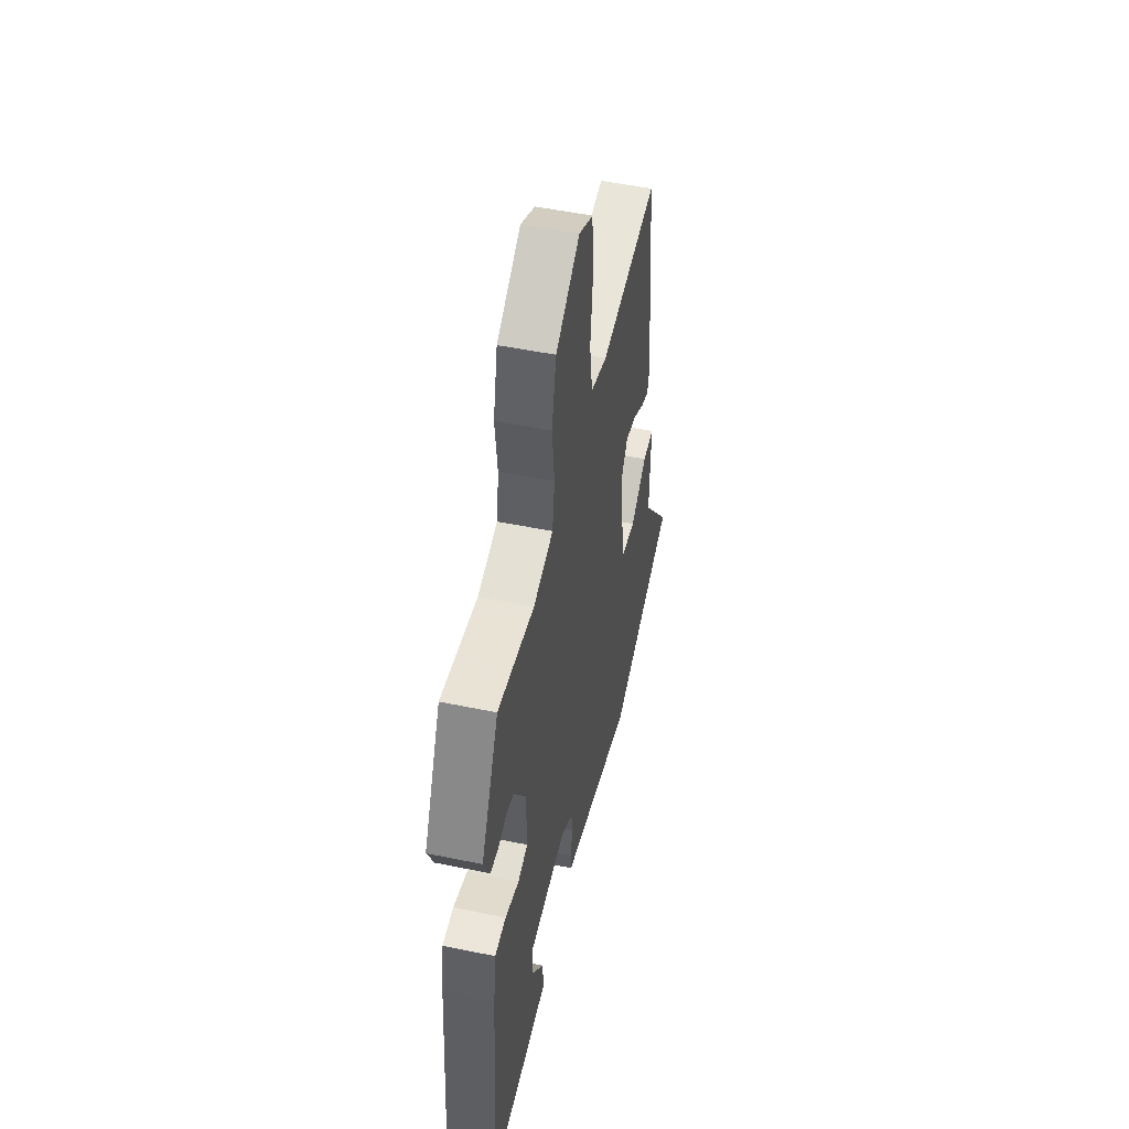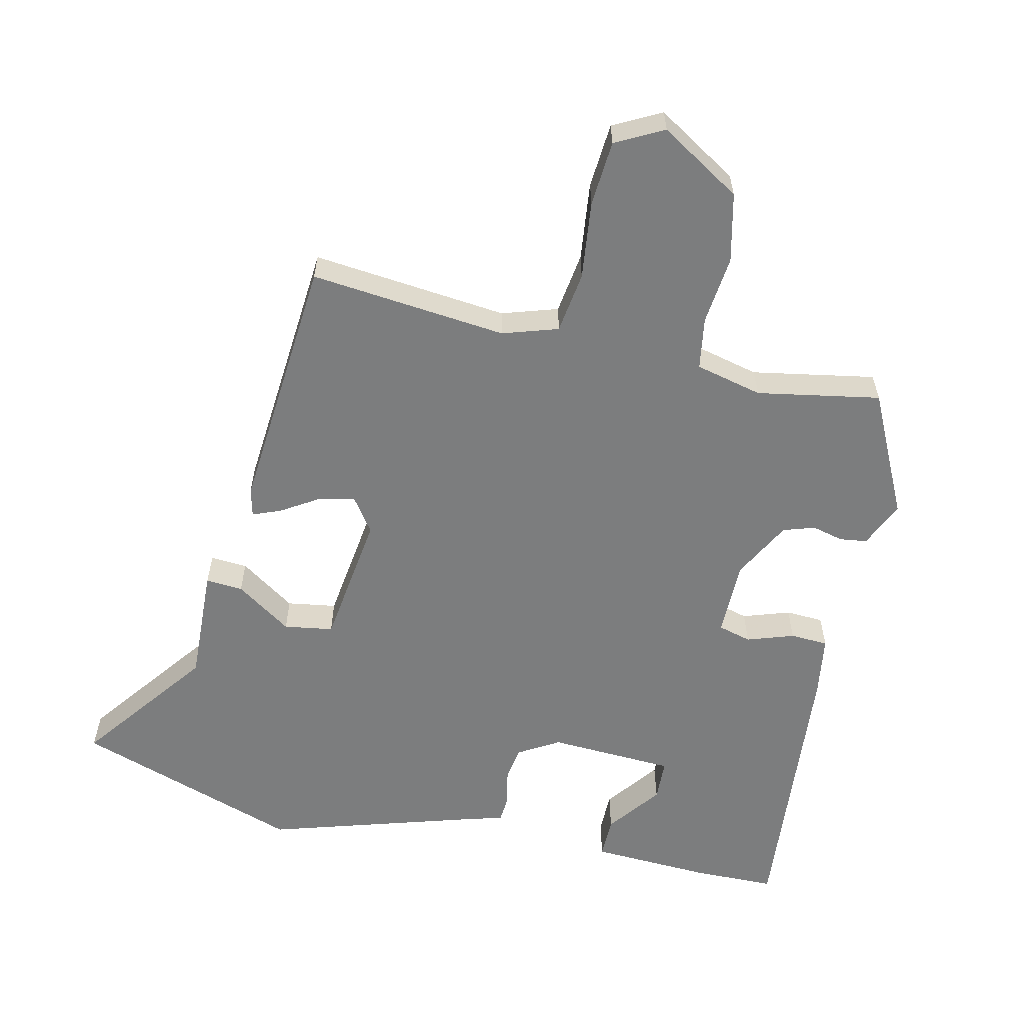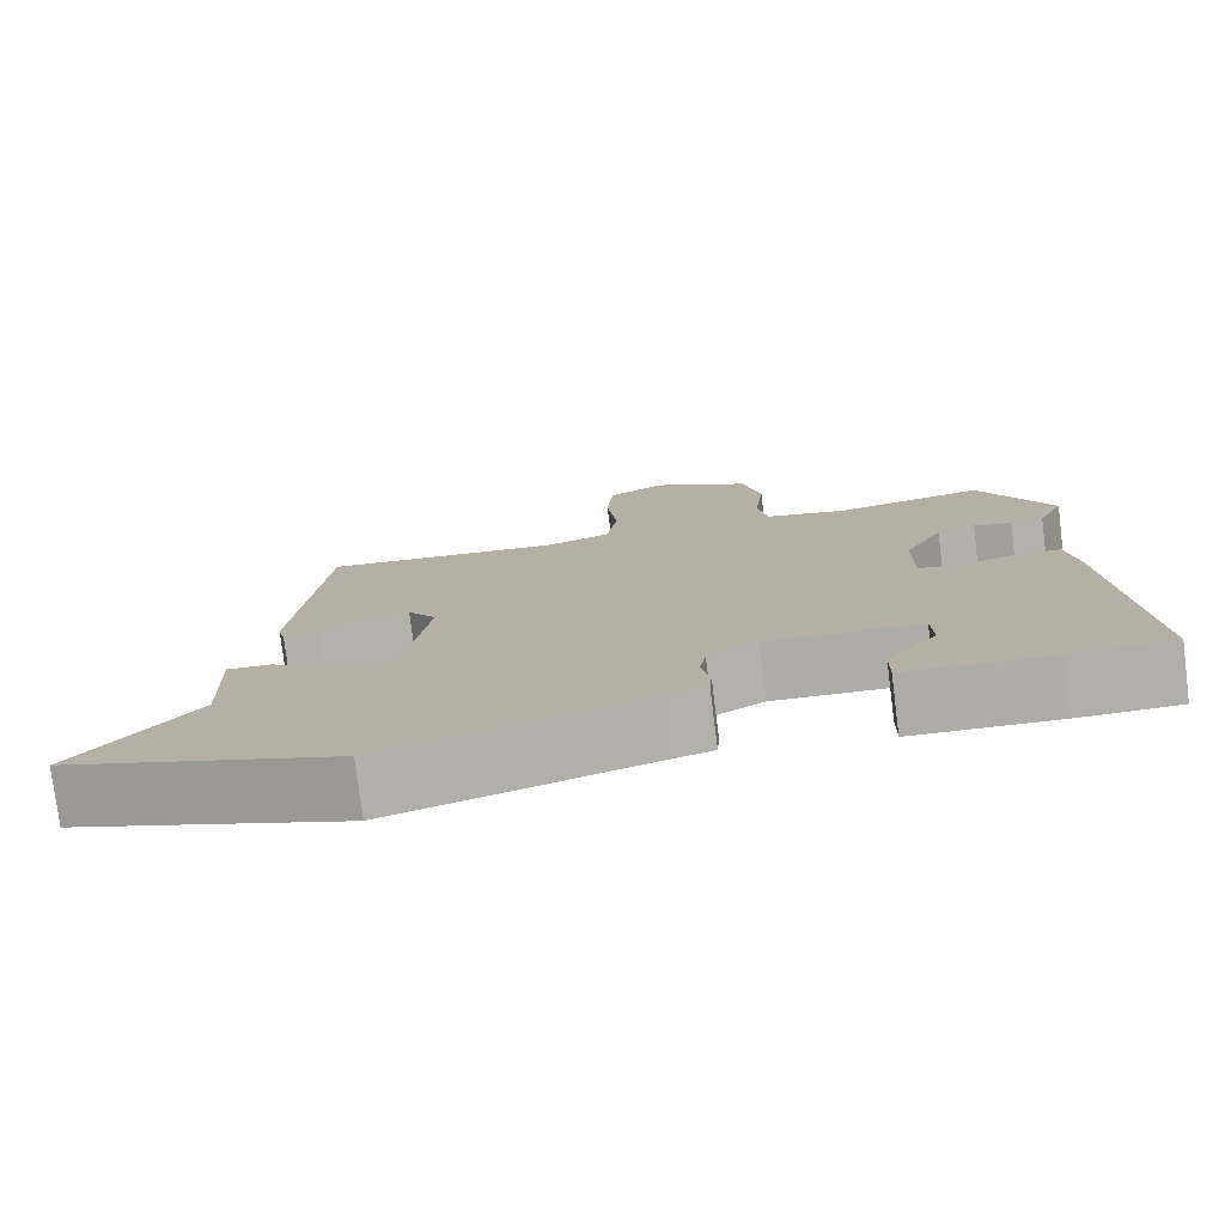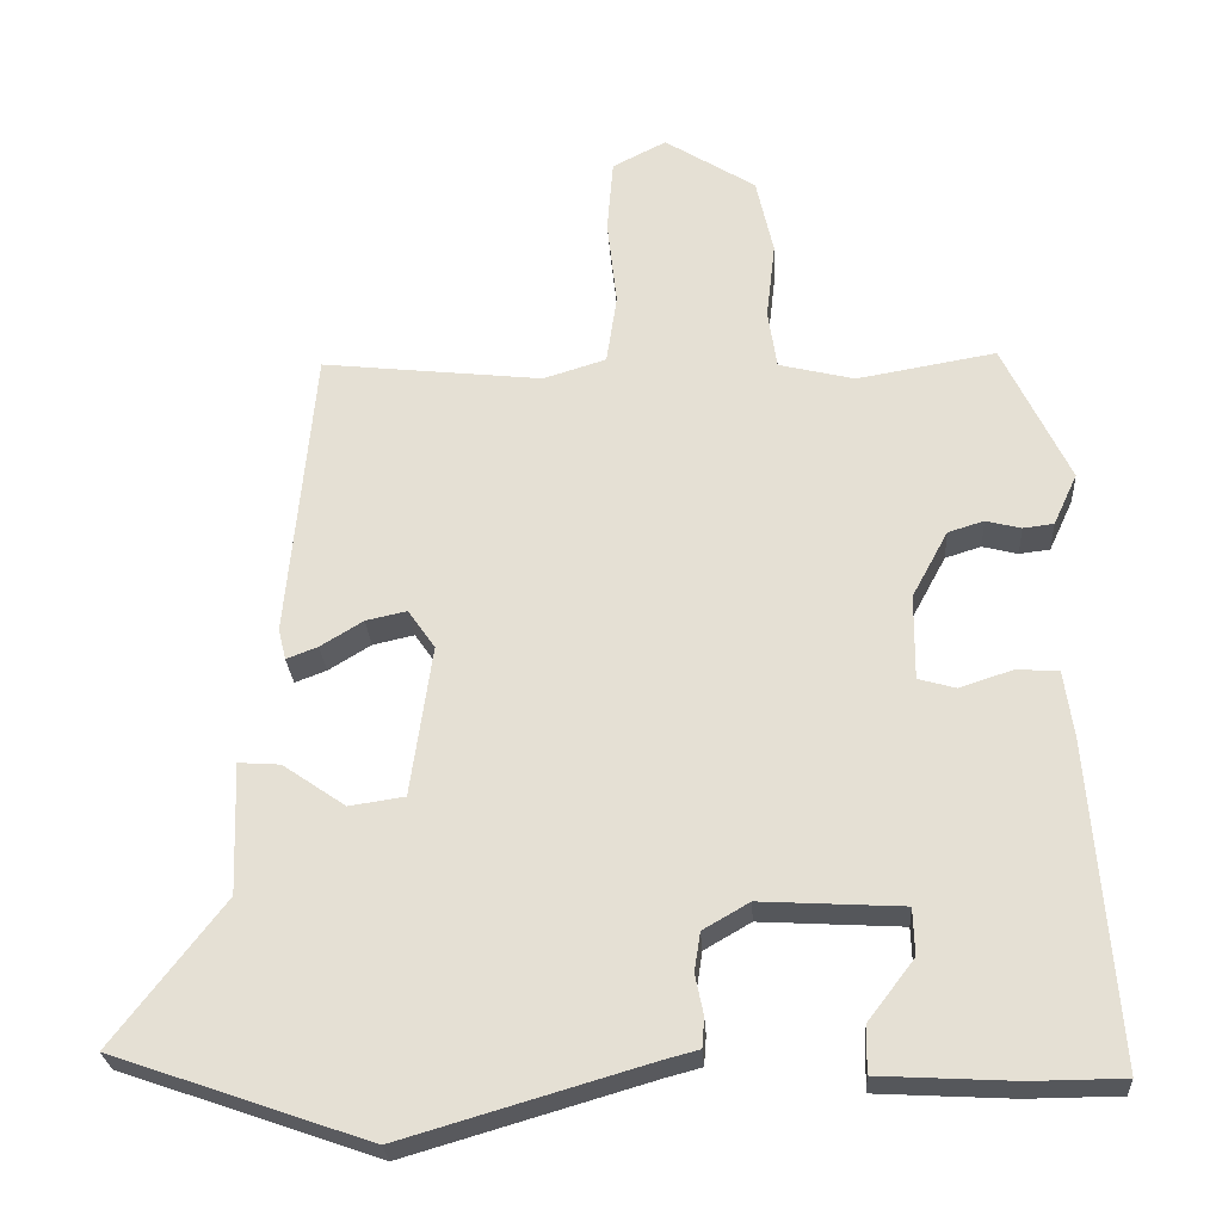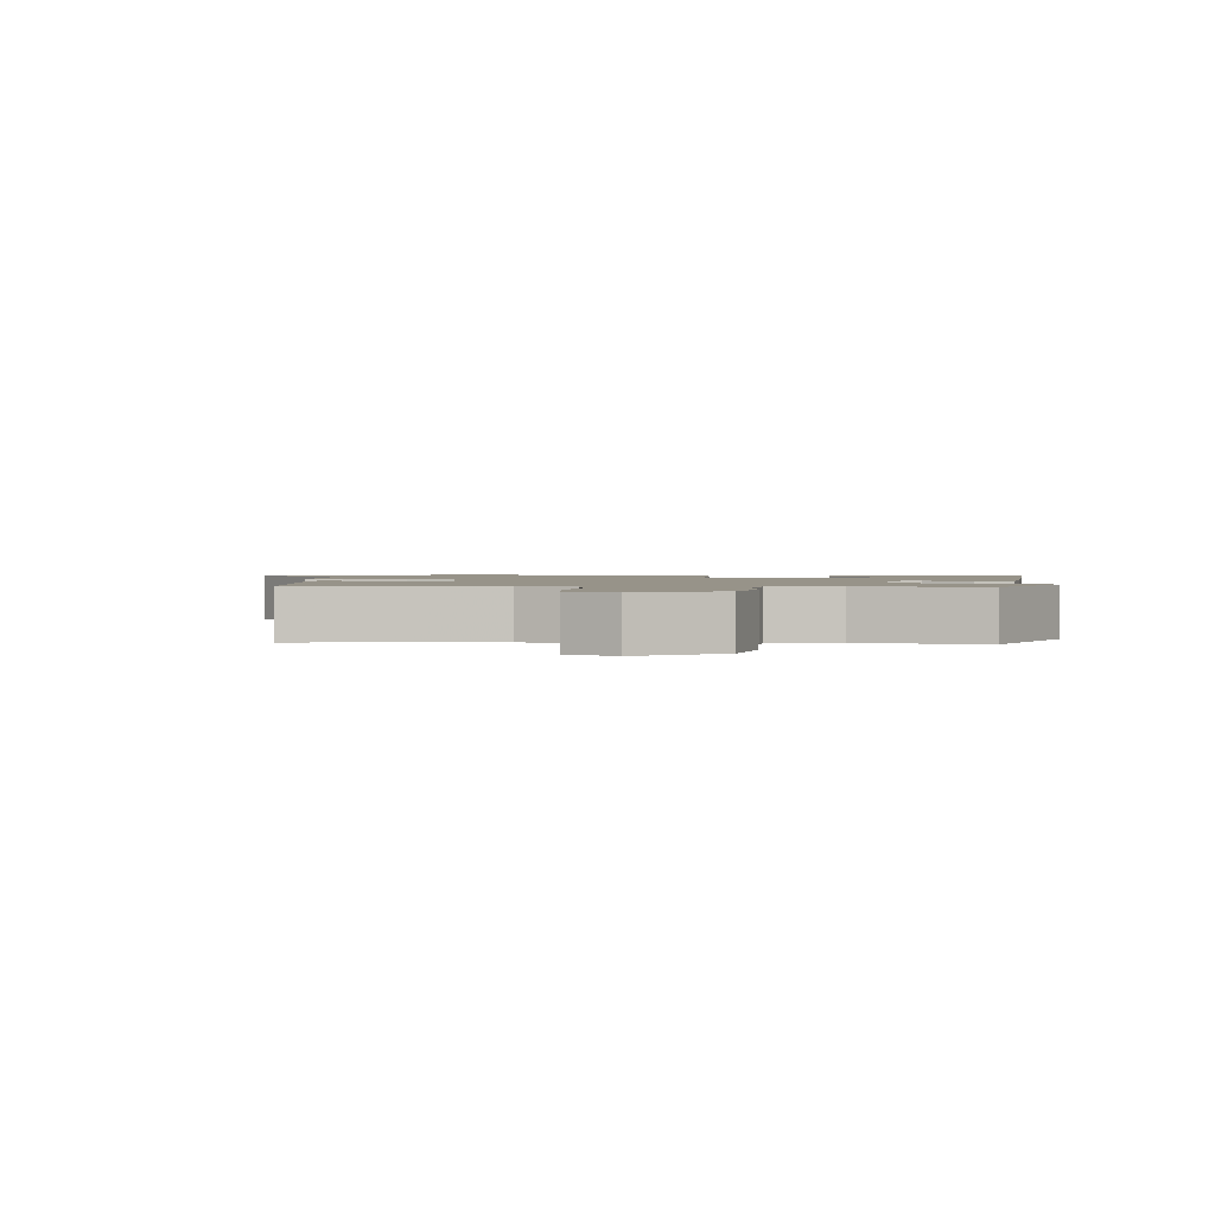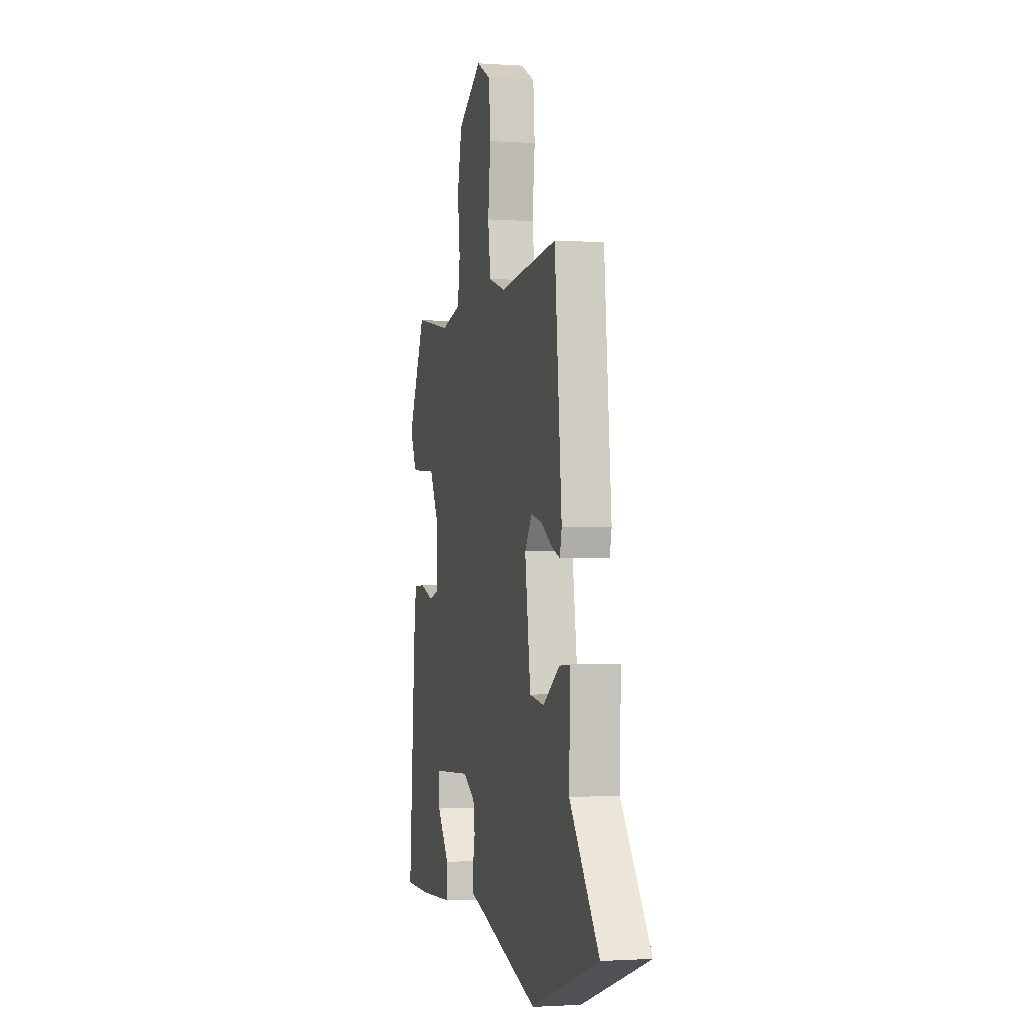
<metadata>
{"format":"obj","ext":"obj","renderer":"f3d","projection":"perspective","resolution":1024,"background":"white","views":[{"elev":50.6,"azim":102.7,"up":"+Z"},{"elev":-59.0,"azim":-12.3,"up":"+Y"},{"elev":-77.7,"azim":7.2,"up":"+Z"},{"elev":-26.6,"azim":3.6,"up":"+Z"},{"elev":1.5,"azim":5.0,"up":"+Y"},{"elev":-1.4,"azim":-103.9,"up":"+Z"}]}
</metadata>
<code>
v -0.445 0.07 0.502
v -0.149 0.07 0.469
v -0.065 0.07 0.495
v -0.051 0.07 0.588
v -0.064 0.07 0.706
v -0.056 0.07 0.805
v 0.016 0.07 0.842
v 0.138 0.07 0.765
v 0.161 0.07 0.661
v 0.149 0.07 0.557
v 0.161 0.07 0.478
v 0.262 0.07 0.453
v 0.448 0.07 0.485
v 0.537 0.07 0.298
v 0.505 0.07 0.229
v 0.464 0.07 0.224
v 0.417 0.07 0.236
v 0.369 0.07 0.221
v 0.321 0.07 0.132
v 0.32 0.07 0.017
v 0.37 0.07 0.003
v 0.441 0.07 0.026
v 0.498 0.07 0.023
v 0.511 0.07 -0.069
v 0.544 0.07 -0.498
v 0.42 0.07 -0.499
v 0.239 0.07 -0.489
v 0.24 0.07 -0.426
v 0.302 0.07 -0.345
v 0.3 0.07 -0.282
v 0.11 0.07 -0.271
v 0.048 0.07 -0.307
v 0.04 0.07 -0.359
v 0.051 0.07 -0.413
v 0.048 0.07 -0.453
v -0.001 0.07 -0.466
v -0.325 0.07 -0.561
v -0.666 0.07 -0.442
v -0.518 0.07 -0.249
v -0.524 0.07 -0.073
v -0.468 0.07 -0.077
v -0.384 0.07 -0.135
v -0.31 0.07 -0.124
v -0.281 0.07 0.079
v -0.317 0.07 0.131
v -0.372 0.07 0.119
v -0.429 0.07 0.084
v -0.471 0.07 0.068
v -0.481 0.07 0.11
v -0.445 0 0.502
v -0.149 0 0.469
v -0.065 0 0.495
v -0.051 0 0.588
v -0.064 0 0.706
v -0.056 0 0.805
v 0.016 0 0.842
v 0.138 0 0.765
v 0.161 0 0.661
v 0.149 0 0.557
v 0.161 0 0.478
v 0.262 0 0.453
v 0.448 0 0.485
v 0.537 0 0.298
v 0.505 0 0.229
v 0.464 0 0.224
v 0.417 0 0.236
v 0.369 0 0.221
v 0.321 0 0.132
v 0.32 0 0.017
v 0.37 0 0.003
v 0.441 0 0.026
v 0.498 0 0.023
v 0.511 0 -0.069
v 0.544 0 -0.498
v 0.42 0 -0.499
v 0.239 0 -0.489
v 0.24 0 -0.426
v 0.302 0 -0.345
v 0.3 0 -0.282
v 0.11 0 -0.271
v 0.048 0 -0.307
v 0.04 0 -0.359
v 0.051 0 -0.413
v 0.048 0 -0.453
v -0.001 0 -0.466
v -0.325 0 -0.561
v -0.666 0 -0.442
v -0.518 0 -0.249
v -0.524 0 -0.073
v -0.468 0 -0.077
v -0.384 0 -0.135
v -0.31 0 -0.124
v -0.281 0 0.079
v -0.317 0 0.131
v -0.372 0 0.119
v -0.429 0 0.084
v -0.471 0 0.068
v -0.481 0 0.11
f 46 47 48 49
f 45 46 49 1
f 44 45 1 2
f 43 44 2 3
f 39 40 41 42
f 39 42 43
f 36 37 38 39
f 36 39 43
f 33 34 35 36
f 32 33 36 43
f 31 32 43 3
f 26 27 28 29
f 26 29 30
f 25 26 30
f 24 25 30
f 21 22 23 24
f 20 21 24 30
f 19 20 30 31
f 14 15 16 17
f 12 13 14 17
f 11 12 17 18
f 7 8 9 10
f 7 10 11
f 4 5 6 7
f 4 7 11
f 19 31 3 4
f 4 11 18 19
f 98 97 96 95
f 50 98 95 94
f 51 50 94 93
f 52 51 93 92
f 91 90 89 88
f 92 91 88
f 88 87 86 85
f 92 88 85
f 85 84 83 82
f 92 85 82 81
f 52 92 81 80
f 78 77 76 75
f 79 78 75
f 79 75 74
f 79 74 73
f 73 72 71 70
f 79 73 70 69
f 80 79 69 68
f 66 65 64 63
f 66 63 62 61
f 67 66 61 60
f 59 58 57 56
f 60 59 56
f 56 55 54 53
f 60 56 53
f 53 52 80 68
f 68 67 60 53
f 1 50 51 2
f 2 51 52 3
f 3 52 53 4
f 4 53 54 5
f 5 54 55 6
f 6 55 56 7
f 7 56 57 8
f 8 57 58 9
f 9 58 59 10
f 10 59 60 11
f 11 60 61 12
f 12 61 62 13
f 13 62 63 14
f 14 63 64 15
f 15 64 65 16
f 16 65 66 17
f 17 66 67 18
f 18 67 68 19
f 19 68 69 20
f 20 69 70 21
f 21 70 71 22
f 22 71 72 23
f 23 72 73 24
f 24 73 74 25
f 25 74 75 26
f 26 75 76 27
f 27 76 77 28
f 28 77 78 29
f 29 78 79 30
f 30 79 80 31
f 31 80 81 32
f 32 81 82 33
f 33 82 83 34
f 34 83 84 35
f 35 84 85 36
f 36 85 86 37
f 37 86 87 38
f 38 87 88 39
f 39 88 89 40
f 40 89 90 41
f 41 90 91 42
f 42 91 92 43
f 43 92 93 44
f 44 93 94 45
f 45 94 95 46
f 46 95 96 47
f 47 96 97 48
f 48 97 98 49
f 49 98 50 1

</code>
